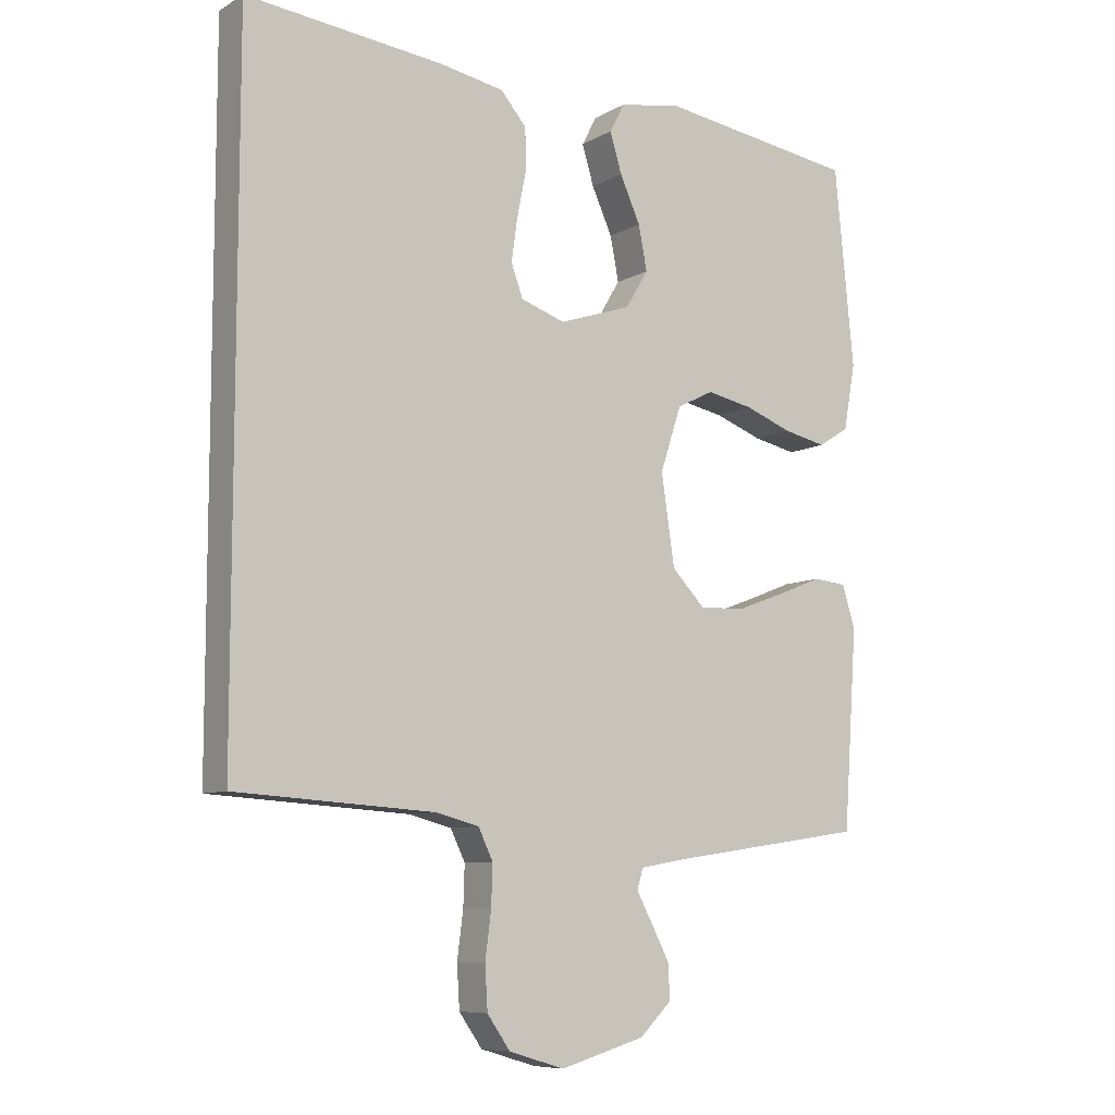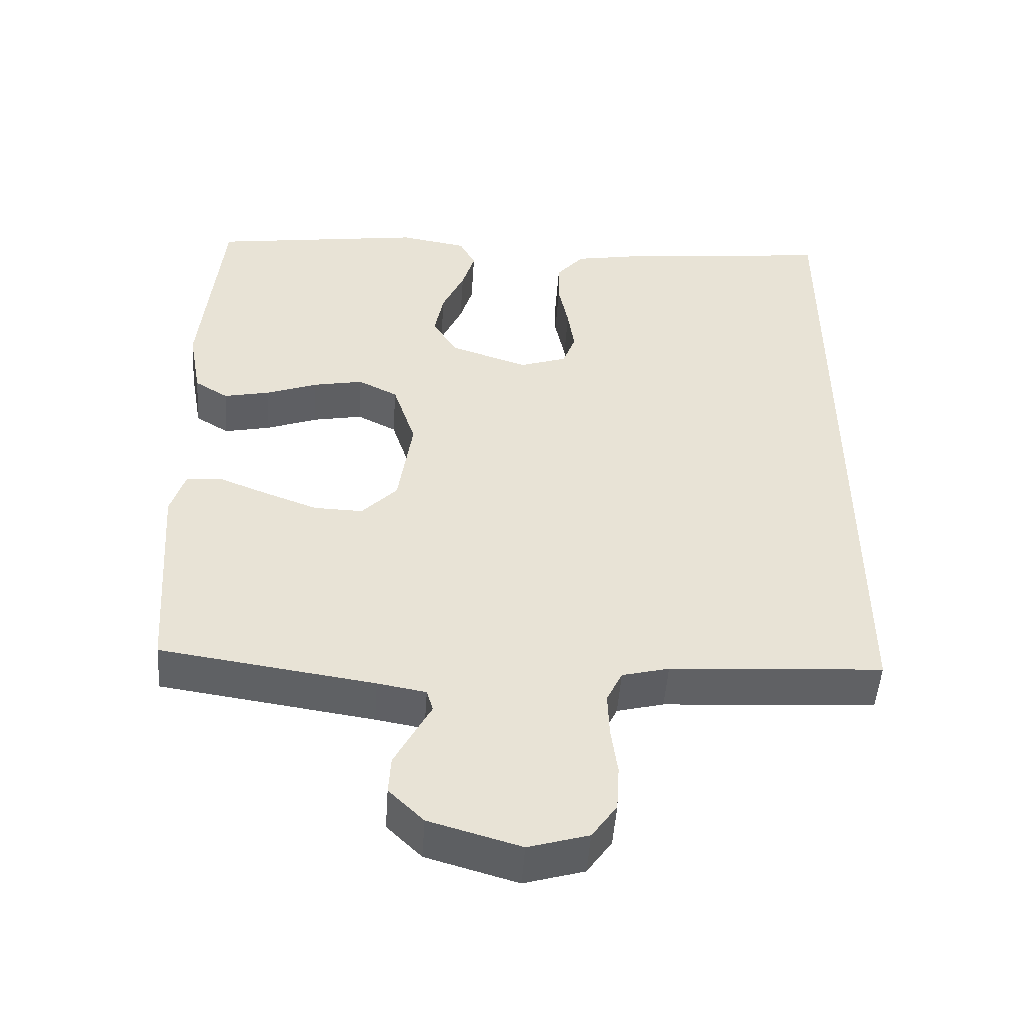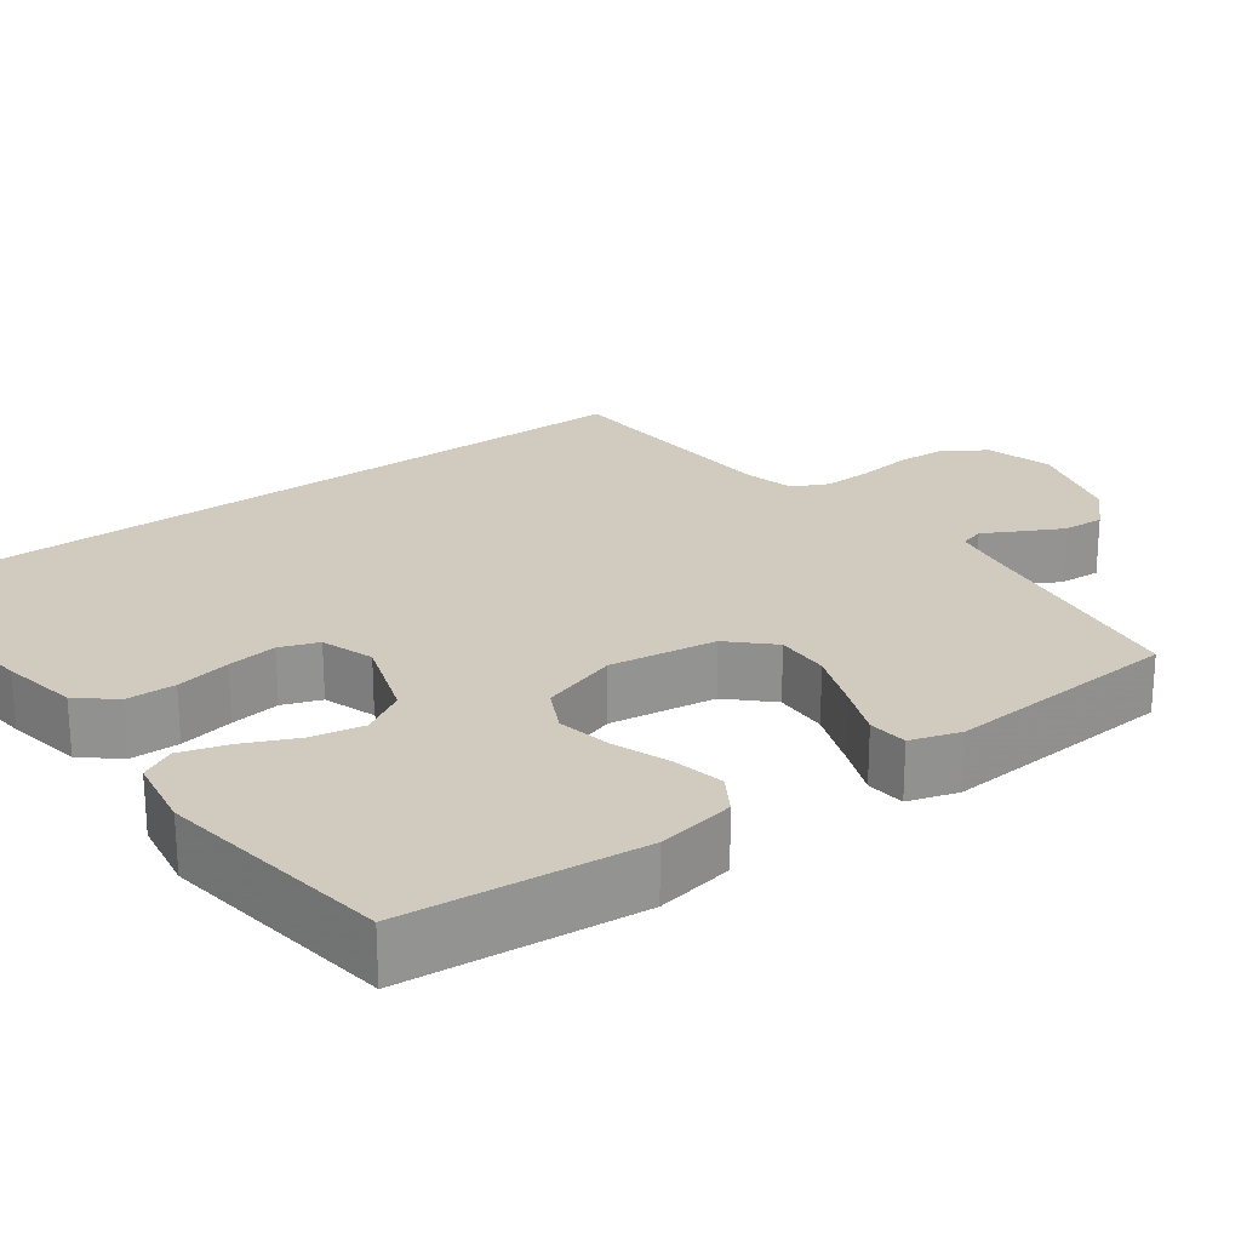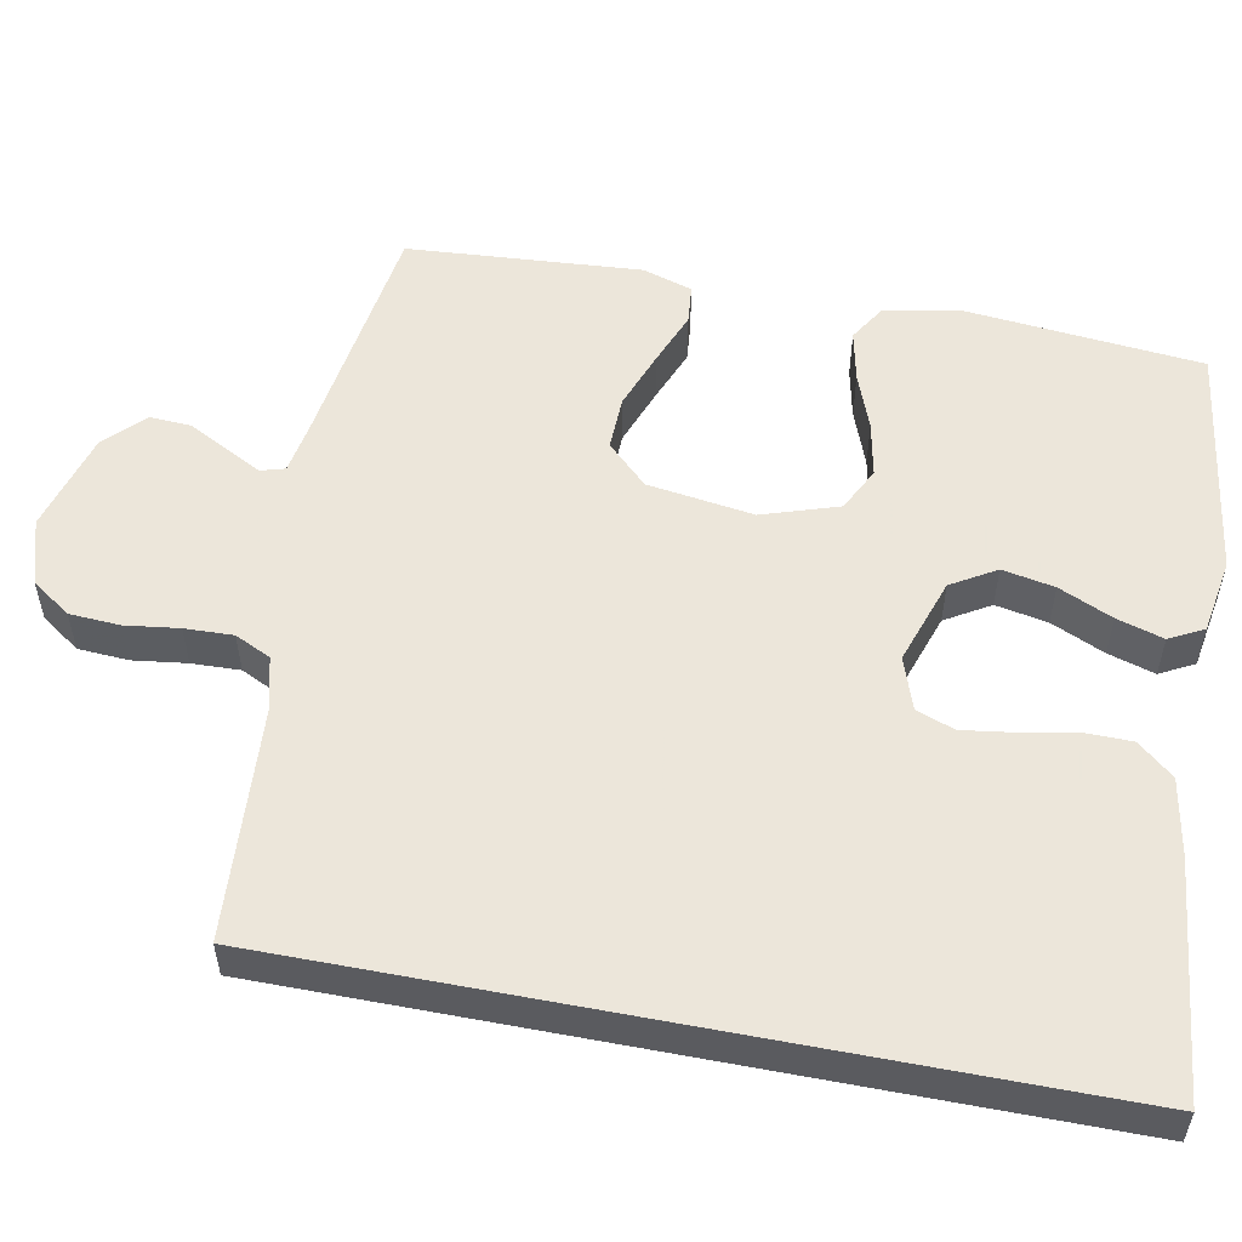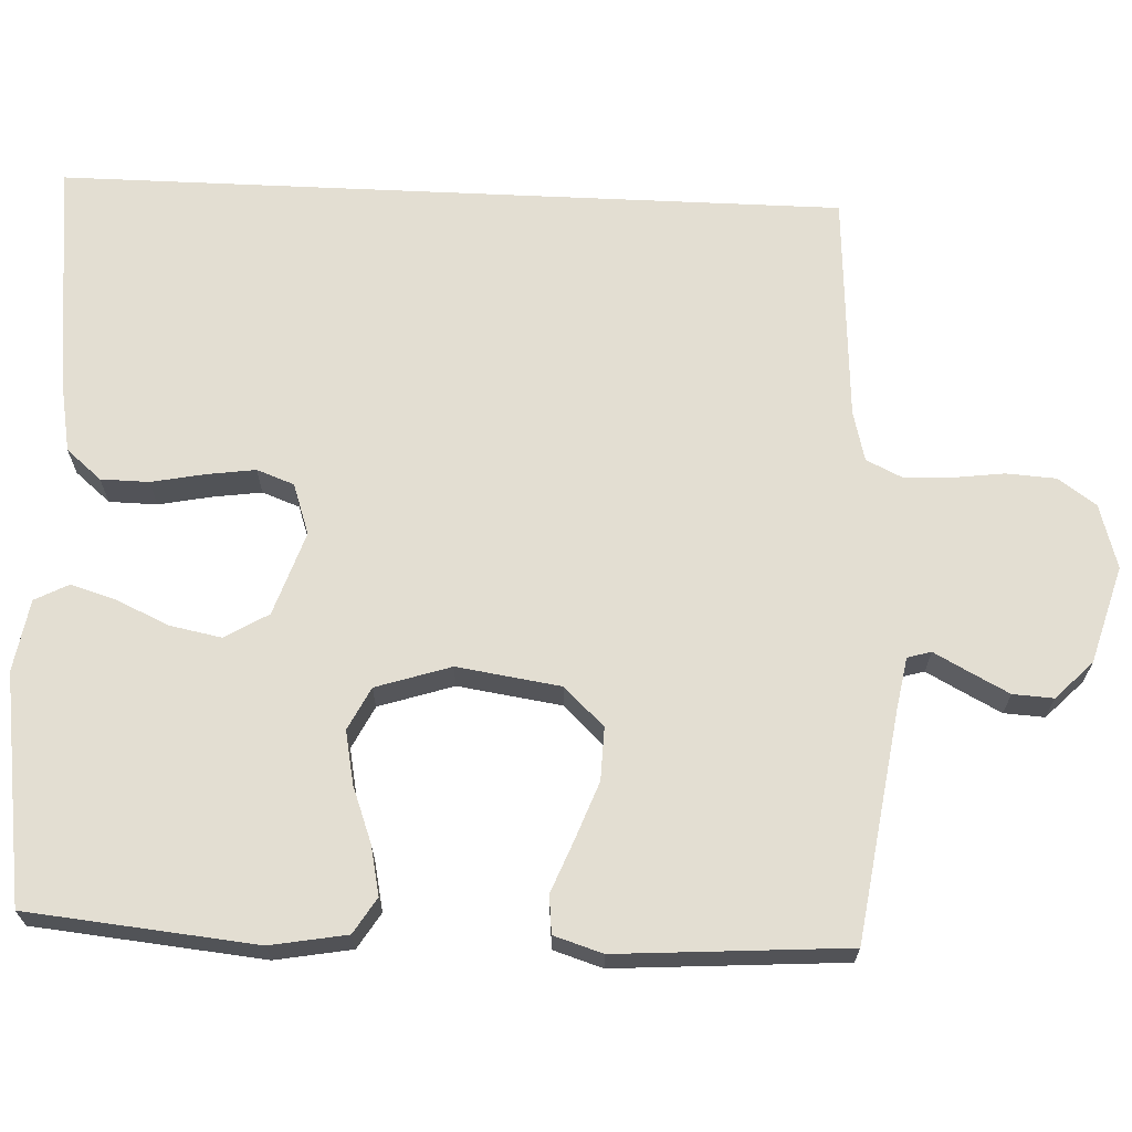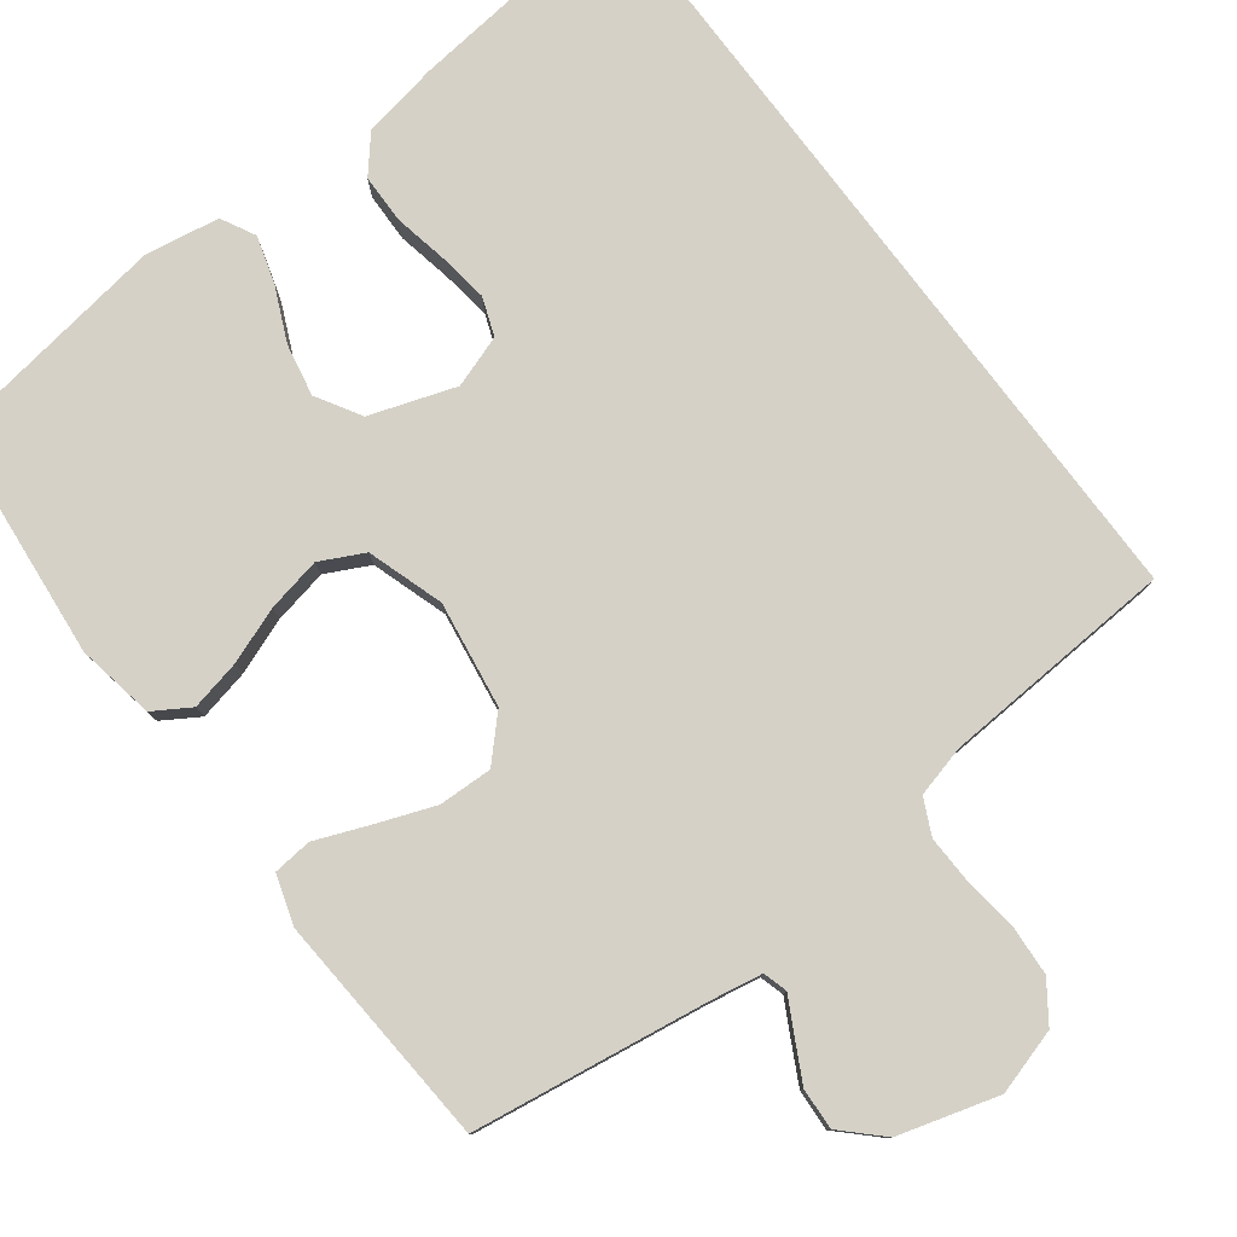
<metadata>
{"format":"obj","ext":"obj","renderer":"f3d","projection":"perspective","resolution":1024,"background":"white","views":[{"elev":-8.4,"azim":-33.9,"up":"+Z"},{"elev":-49.6,"azim":176.1,"up":"+Z"},{"elev":23.5,"azim":53.7,"up":"+Y"},{"elev":54.6,"azim":-79.1,"up":"+Y"},{"elev":67.4,"azim":92.6,"up":"+Y"},{"elev":79.2,"azim":143.0,"up":"+Y"}]}
</metadata>
<code>
v 0.5 0.07 0.5
v 0.529 0.07 0.2
v 0.511 0.07 0.1
v 0.464 0.07 0.071
v 0.399 0.07 0.085
v 0.327 0.07 0.112
v 0.257 0.07 0.126
v 0.201 0.07 0.098
v 0.169 0.07 0
v 0.189 0.07 -0.136
v 0.239 0.07 -0.188
v 0.308 0.07 -0.186
v 0.383 0.07 -0.158
v 0.451 0.07 -0.131
v 0.501 0.07 -0.136
v 0.521 0.07 -0.2
v 0.5 0.07 -0.5
v 0.2 0.07 -0.544
v 0.132 0.07 -0.556
v 0.123 0.07 -0.587
v 0.147 0.07 -0.632
v 0.174 0.07 -0.684
v 0.177 0.07 -0.737
v 0.128 0.07 -0.785
v 0 0.07 -0.822
v -0.084 0.07 -0.797
v -0.119 0.07 -0.747
v -0.123 0.07 -0.682
v -0.114 0.07 -0.613
v -0.112 0.07 -0.551
v -0.134 0.07 -0.505
v -0.2 0.07 -0.488
v -0.5 0.07 -0.469
v -0.5 0.07 0.56
v -0.2 0.07 0.527
v -0.102 0.07 0.509
v -0.063 0.07 0.463
v -0.062 0.07 0.4
v -0.076 0.07 0.33
v -0.085 0.07 0.266
v -0.067 0.07 0.217
v 0 0.07 0.194
v 0.11 0.07 0.231
v 0.144 0.07 0.288
v 0.131 0.07 0.355
v 0.1 0.07 0.424
v 0.082 0.07 0.484
v 0.105 0.07 0.528
v 0.2 0.07 0.544
v 0.5 0 0.5
v 0.529 0 0.2
v 0.511 0 0.1
v 0.464 0 0.071
v 0.399 0 0.085
v 0.327 0 0.112
v 0.257 0 0.126
v 0.201 0 0.098
v 0.169 0 0
v 0.189 0 -0.136
v 0.239 0 -0.188
v 0.308 0 -0.186
v 0.383 0 -0.158
v 0.451 0 -0.131
v 0.501 0 -0.136
v 0.521 0 -0.2
v 0.5 0 -0.5
v 0.2 0 -0.544
v 0.132 0 -0.556
v 0.123 0 -0.587
v 0.147 0 -0.632
v 0.174 0 -0.684
v 0.177 0 -0.737
v 0.128 0 -0.785
v 0 0 -0.822
v -0.084 0 -0.797
v -0.119 0 -0.747
v -0.123 0 -0.682
v -0.114 0 -0.613
v -0.112 0 -0.551
v -0.134 0 -0.505
v -0.2 0 -0.488
v -0.5 0 -0.469
v -0.5 0 0.56
v -0.2 0 0.527
v -0.102 0 0.509
v -0.063 0 0.463
v -0.062 0 0.4
v -0.076 0 0.33
v -0.085 0 0.266
v -0.067 0 0.217
v 0 0 0.194
v 0.11 0 0.231
v 0.144 0 0.288
v 0.131 0 0.355
v 0.1 0 0.424
v 0.082 0 0.484
v 0.105 0 0.528
v 0.2 0 0.544
f 4 5 6
f 3 4 6
f 2 3 6
f 1 2 6
f 49 1 6
f 48 49 6
f 47 48 6
f 46 47 6
f 45 46 6
f 44 45 6 7
f 43 44 7 8
f 42 43 8 9
f 41 42 9 10
f 37 38 39
f 36 37 39
f 35 36 39
f 34 35 39
f 33 34 39
f 32 33 39 40
f 31 32 40 41
f 27 28 29
f 26 27 29
f 25 26 29
f 24 25 29
f 23 24 29
f 22 23 29
f 21 22 29
f 20 21 29
f 19 20 29 30
f 31 41 10
f 30 31 10
f 19 30 10
f 18 19 10
f 16 17 18
f 15 16 18
f 14 15 18
f 13 14 18
f 18 10 11
f 18 11 12
f 12 13 18
f 55 54 53
f 55 53 52
f 55 52 51
f 55 51 50
f 55 50 98
f 55 98 97
f 55 97 96
f 55 96 95
f 55 95 94
f 56 55 94 93
f 57 56 93 92
f 58 57 92 91
f 59 58 91 90
f 88 87 86
f 88 86 85
f 88 85 84
f 88 84 83
f 88 83 82
f 89 88 82 81
f 90 89 81 80
f 78 77 76
f 78 76 75
f 78 75 74
f 78 74 73
f 78 73 72
f 78 72 71
f 78 71 70
f 78 70 69
f 79 78 69 68
f 59 90 80
f 59 80 79
f 59 79 68
f 59 68 67
f 67 66 65
f 67 65 64
f 67 64 63
f 67 63 62
f 60 59 67
f 61 60 67
f 67 62 61
f 1 50 51 2
f 2 51 52 3
f 3 52 53 4
f 4 53 54 5
f 5 54 55 6
f 6 55 56 7
f 7 56 57 8
f 8 57 58 9
f 9 58 59 10
f 10 59 60 11
f 11 60 61 12
f 12 61 62 13
f 13 62 63 14
f 14 63 64 15
f 15 64 65 16
f 16 65 66 17
f 17 66 67 18
f 18 67 68 19
f 19 68 69 20
f 20 69 70 21
f 21 70 71 22
f 22 71 72 23
f 23 72 73 24
f 24 73 74 25
f 25 74 75 26
f 26 75 76 27
f 27 76 77 28
f 28 77 78 29
f 29 78 79 30
f 30 79 80 31
f 31 80 81 32
f 32 81 82 33
f 33 82 83 34
f 34 83 84 35
f 35 84 85 36
f 36 85 86 37
f 37 86 87 38
f 38 87 88 39
f 39 88 89 40
f 40 89 90 41
f 41 90 91 42
f 42 91 92 43
f 43 92 93 44
f 44 93 94 45
f 45 94 95 46
f 46 95 96 47
f 47 96 97 48
f 48 97 98 49
f 49 98 50 1

</code>
